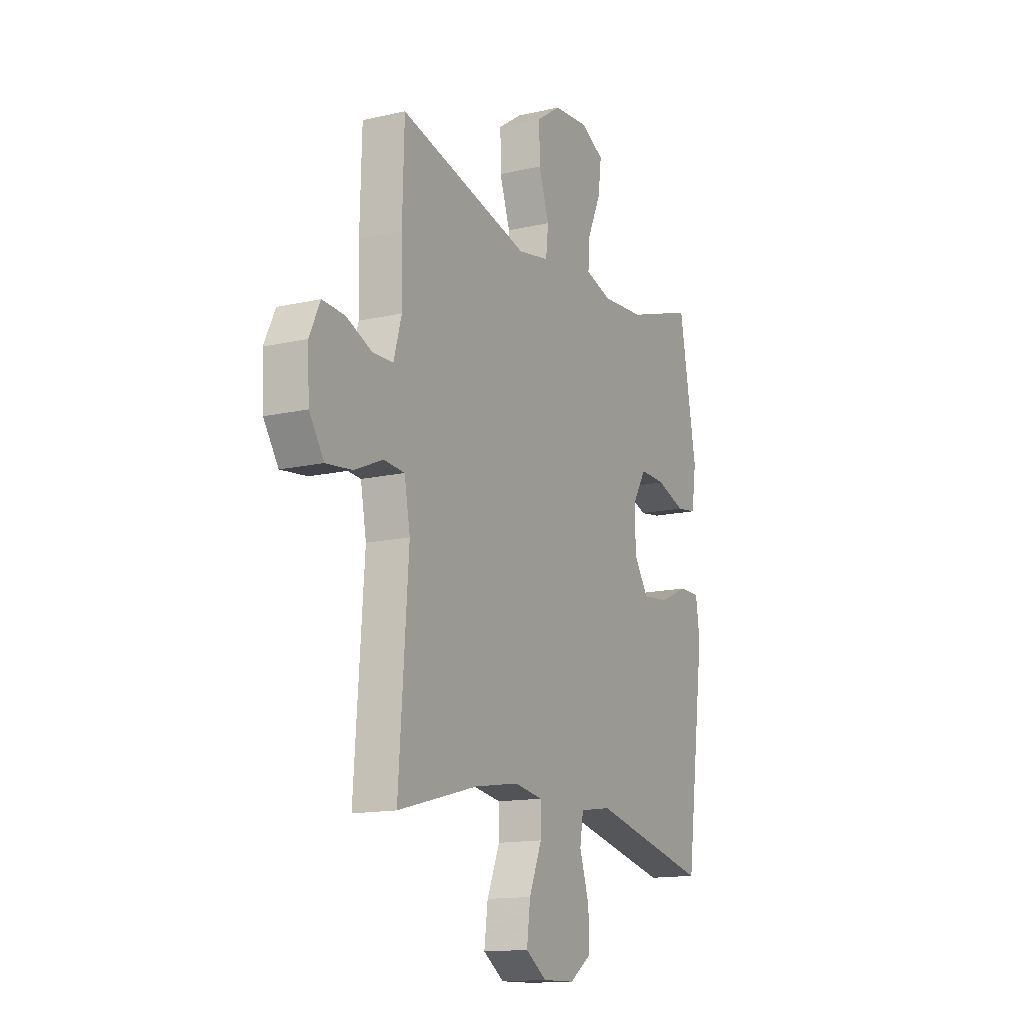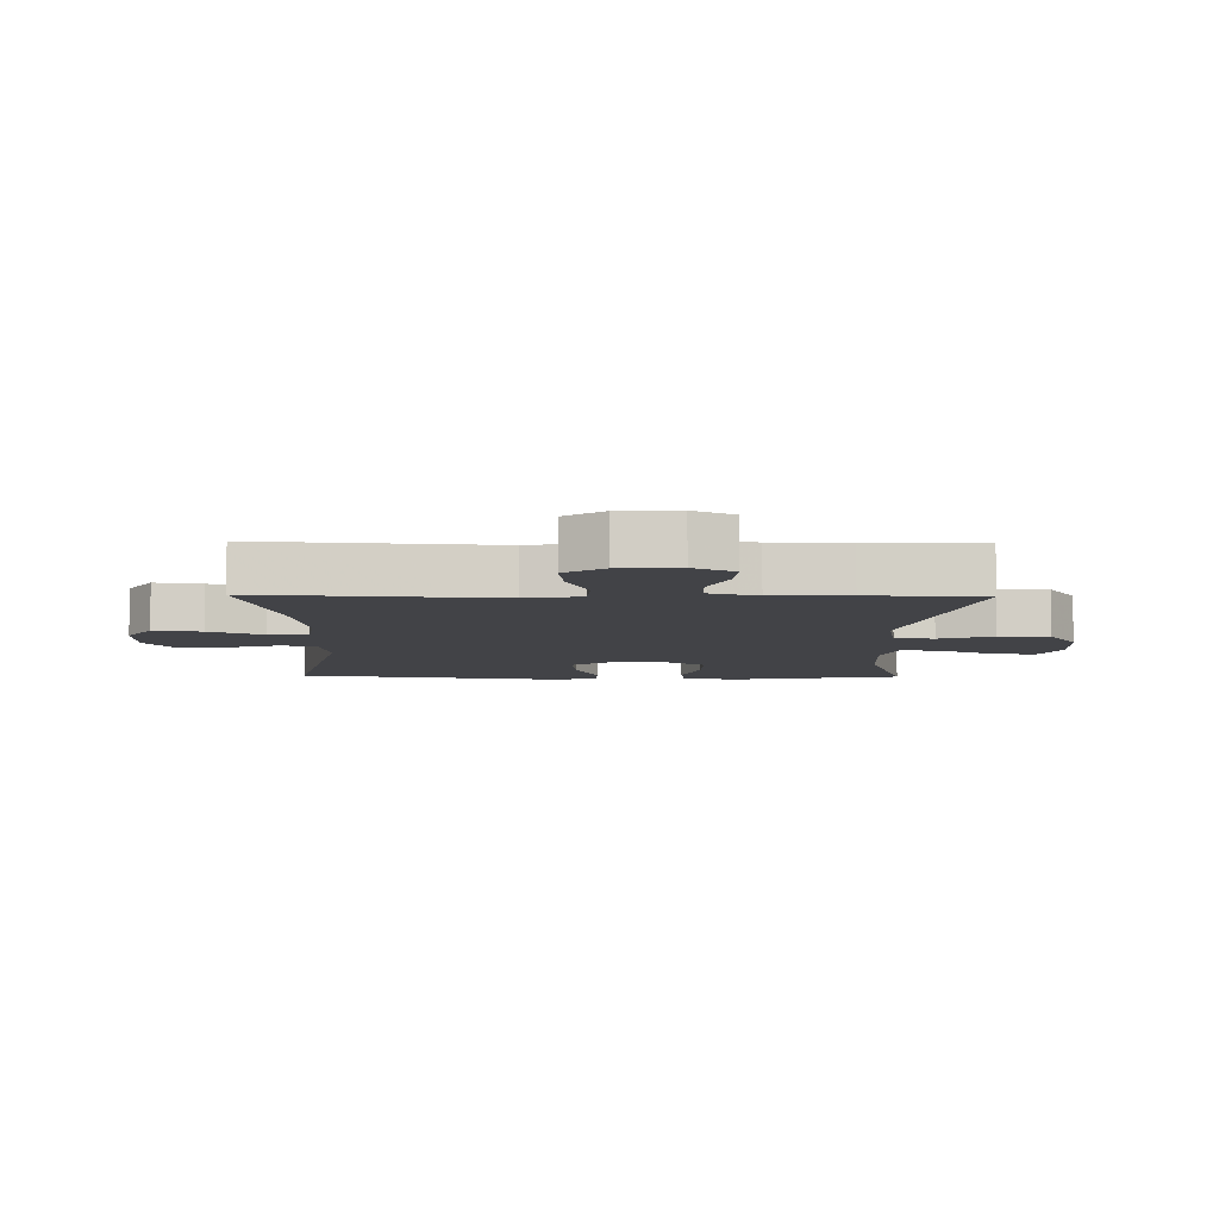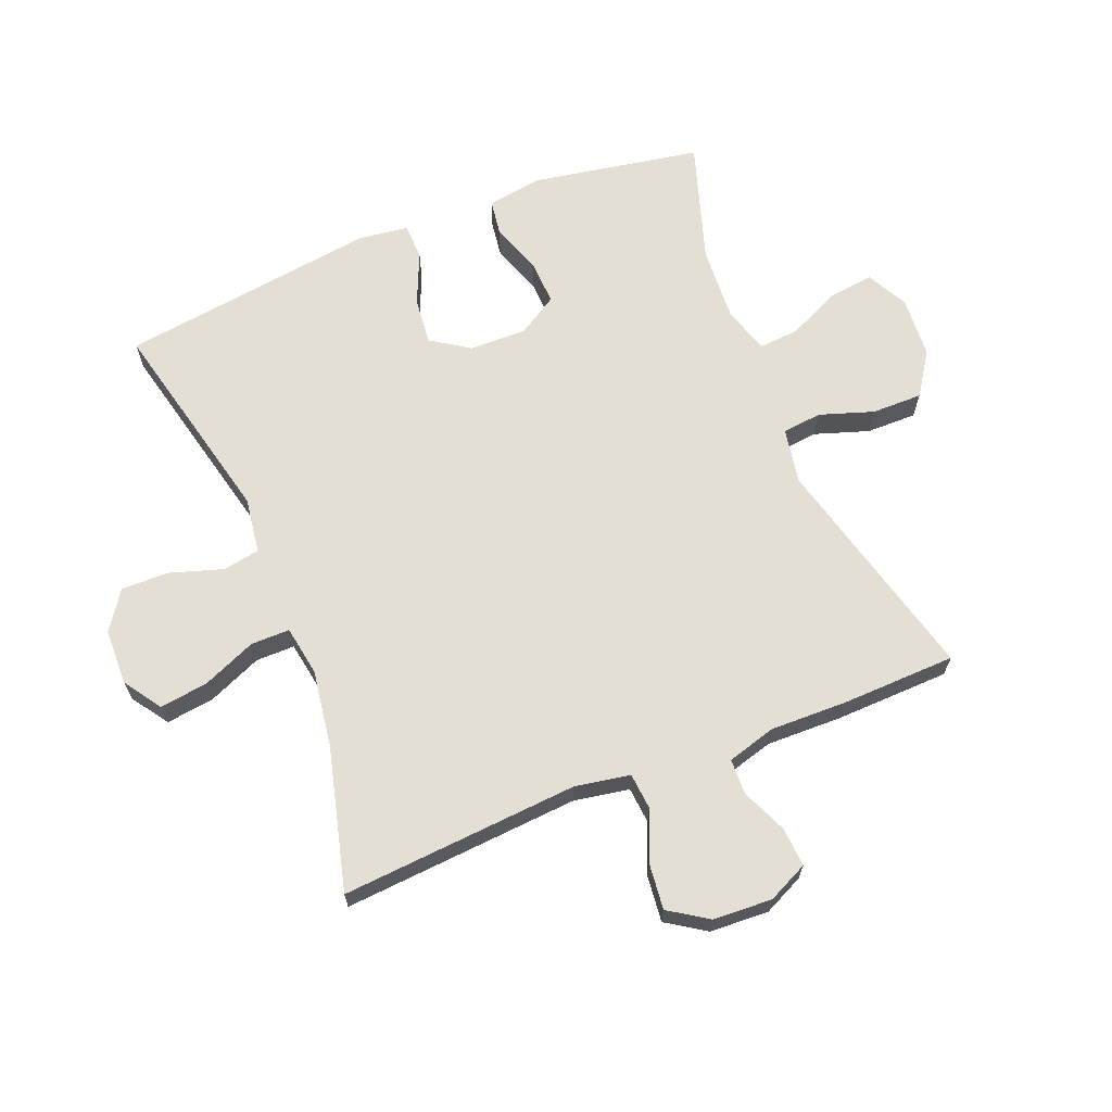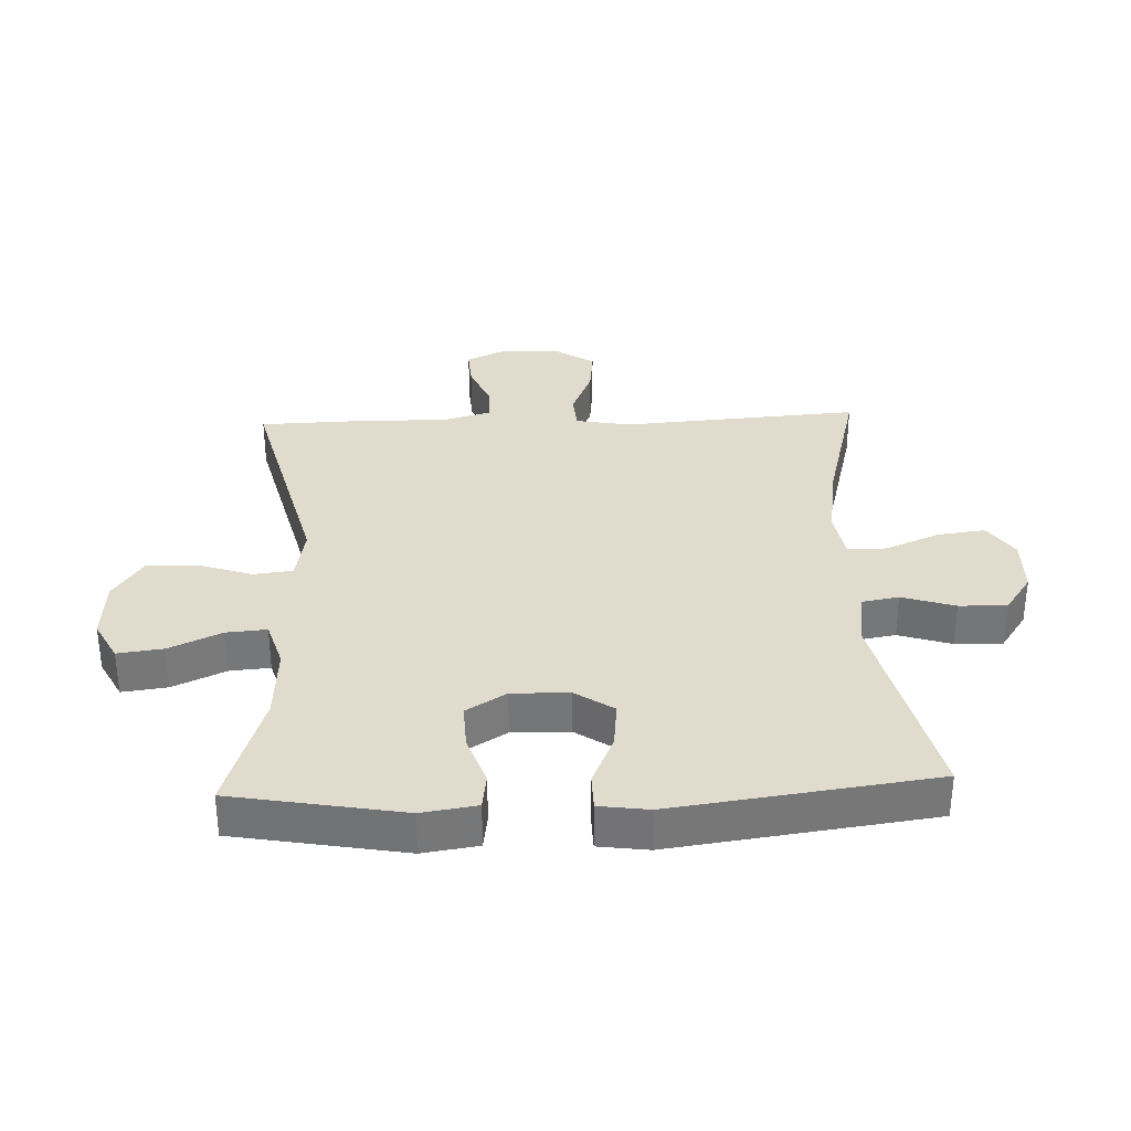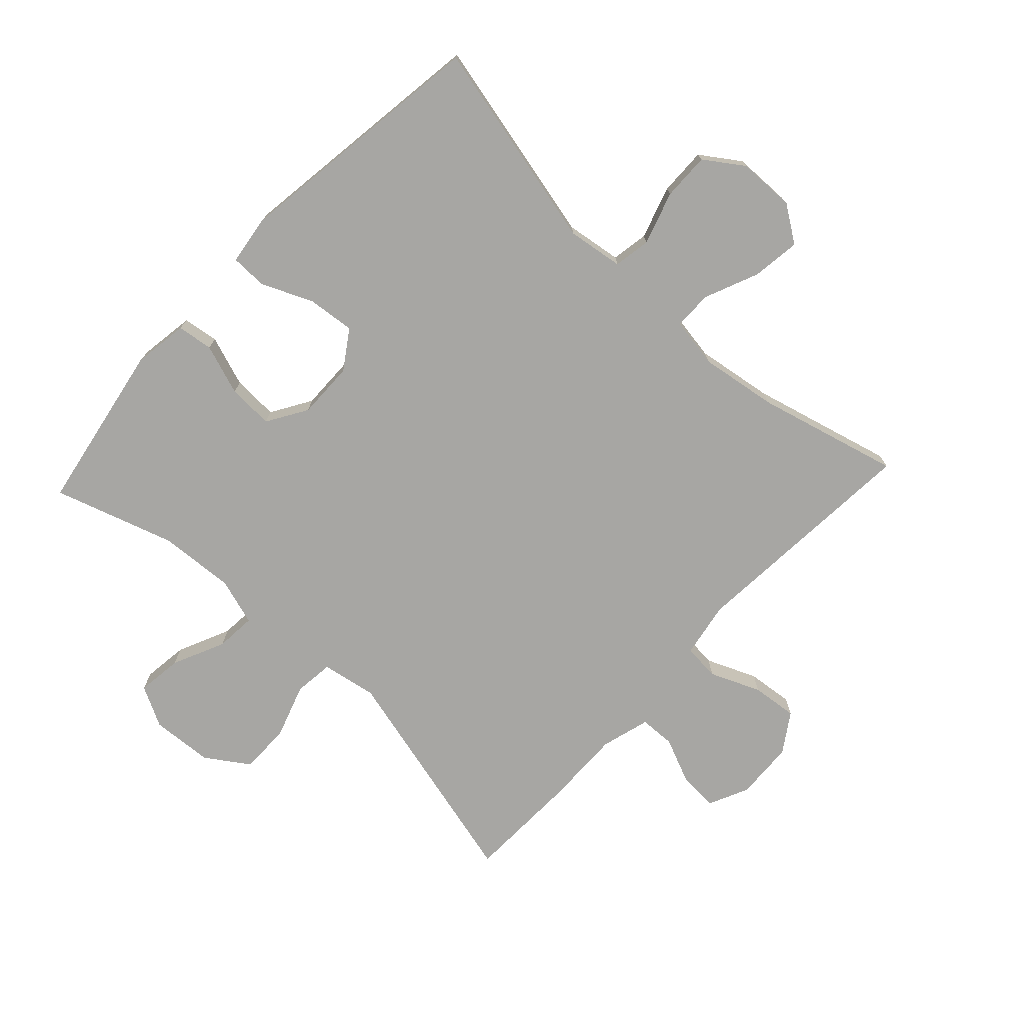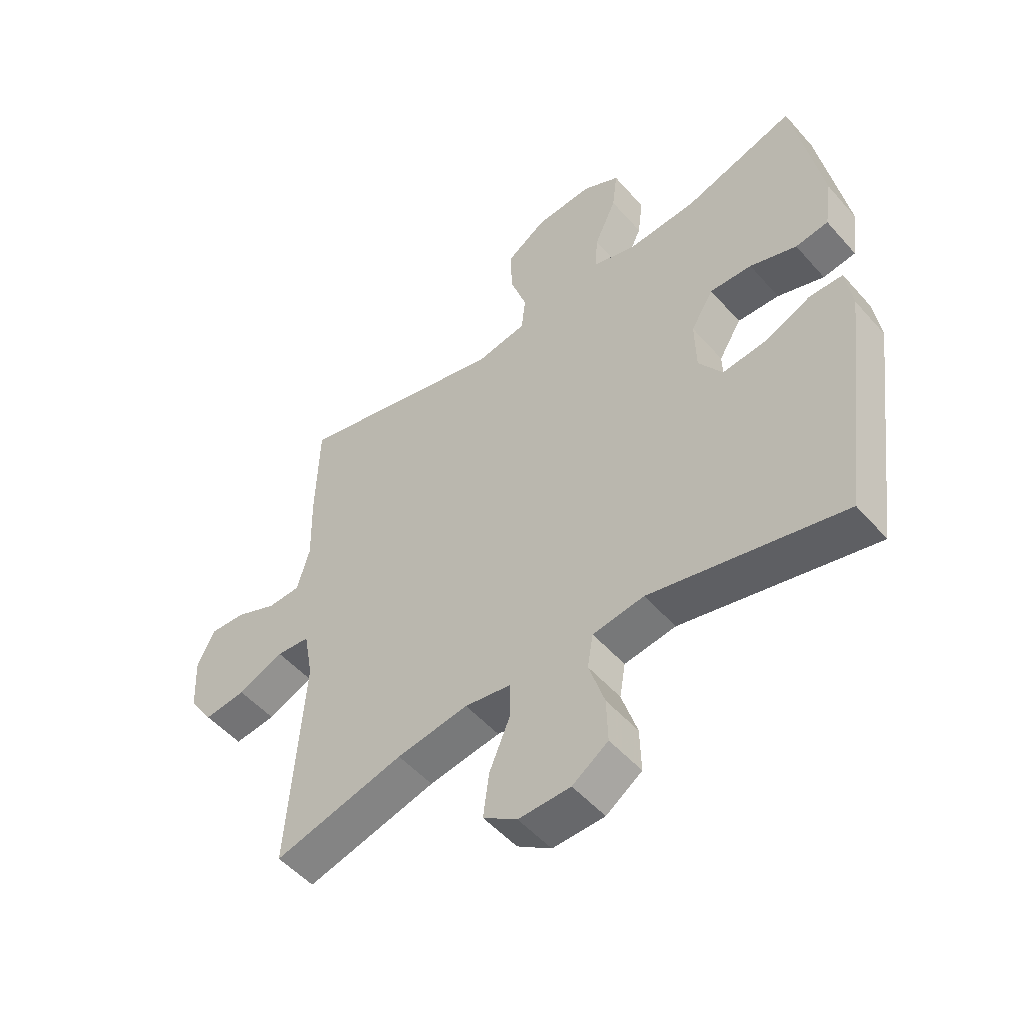
<metadata>
{"format":"obj","ext":"obj","renderer":"f3d","projection":"perspective","resolution":1024,"background":"white","views":[{"elev":-14.1,"azim":-62.9,"up":"+Z"},{"elev":-7.5,"azim":-91.0,"up":"+Y"},{"elev":66.3,"azim":-112.1,"up":"+Y"},{"elev":33.3,"azim":87.6,"up":"+Y"},{"elev":-74.2,"azim":136.9,"up":"+Y"},{"elev":-51.6,"azim":39.9,"up":"+Z"}]}
</metadata>
<code>
v 0.5 0.07 0.5
v 0.549 0.07 0.23
v 0.536 0.07 0.142
v 0.479 0.07 0.134
v 0.398 0.07 0.162
v 0.325 0.07 0.165
v 0.286 0.07 0.101
v 0.288 0.07 0.01
v 0.329 0.07 -0.051
v 0.404 0.07 -0.043
v 0.486 0.07 -0.007
v 0.544 0.07 -0.008
v 0.555 0.07 -0.087
v 0.5 0.07 -0.5
v 0.165 0.07 -0.423
v 0.076 0.07 -0.436
v 0.066 0.07 -0.495
v 0.093 0.07 -0.579
v 0.095 0.07 -0.655
v 0.033 0.07 -0.698
v -0.057 0.07 -0.7
v -0.116 0.07 -0.66
v -0.106 0.07 -0.583
v -0.07 0.07 -0.497
v -0.07 0.07 -0.435
v -0.15 0.07 -0.422
v -0.274 0.07 -0.441
v -0.5 0.07 -0.5
v -0.473 0.07 -0.121
v -0.489 0.07 -0.033
v -0.547 0.07 -0.028
v -0.627 0.07 -0.062
v -0.7 0.07 -0.07
v -0.741 0.07 -0.008
v -0.746 0.07 0.086
v -0.716 0.07 0.15
v -0.653 0.07 0.146
v -0.581 0.07 0.115
v -0.524 0.07 0.117
v -0.502 0.07 0.195
v -0.505 0.07 0.317
v -0.5 0.07 0.5
v -0.133 0.07 0.408
v -0.045 0.07 0.424
v -0.038 0.07 0.487
v -0.067 0.07 0.573
v -0.068 0.07 0.654
v 0 0.07 0.7
v 0.099 0.07 0.707
v 0.164 0.07 0.673
v 0.155 0.07 0.601
v 0.117 0.07 0.517
v 0.112 0.07 0.453
v 0.187 0.07 0.43
v 0.308 0.07 0.438
v 0.5 0 0.5
v 0.549 0 0.23
v 0.536 0 0.142
v 0.479 0 0.134
v 0.398 0 0.162
v 0.325 0 0.165
v 0.286 0 0.101
v 0.288 0 0.01
v 0.329 0 -0.051
v 0.404 0 -0.043
v 0.486 0 -0.007
v 0.544 0 -0.008
v 0.555 0 -0.087
v 0.5 0 -0.5
v 0.165 0 -0.423
v 0.076 0 -0.436
v 0.066 0 -0.495
v 0.093 0 -0.579
v 0.095 0 -0.655
v 0.033 0 -0.698
v -0.057 0 -0.7
v -0.116 0 -0.66
v -0.106 0 -0.583
v -0.07 0 -0.497
v -0.07 0 -0.435
v -0.15 0 -0.422
v -0.274 0 -0.441
v -0.5 0 -0.5
v -0.473 0 -0.121
v -0.489 0 -0.033
v -0.547 0 -0.028
v -0.627 0 -0.062
v -0.7 0 -0.07
v -0.741 0 -0.008
v -0.746 0 0.086
v -0.716 0 0.15
v -0.653 0 0.146
v -0.581 0 0.115
v -0.524 0 0.117
v -0.502 0 0.195
v -0.505 0 0.317
v -0.5 0 0.5
v -0.133 0 0.408
v -0.045 0 0.424
v -0.038 0 0.487
v -0.067 0 0.573
v -0.068 0 0.654
v 0 0 0.7
v 0.099 0 0.707
v 0.164 0 0.673
v 0.155 0 0.601
v 0.117 0 0.517
v 0.112 0 0.453
v 0.187 0 0.43
v 0.308 0 0.438
f 49 50 51 52
f 49 52 53
f 48 49 53
f 45 46 47 48
f 44 45 48 53
f 40 41 42 43
f 39 40 43 44
f 35 36 37 38
f 35 38 39
f 34 35 39
f 31 32 33 34
f 30 31 34 39
f 27 28 29
f 26 27 29 30
f 25 26 30 39
f 21 22 23 24
f 21 24 25
f 20 21 25
f 17 18 19 20
f 17 20 25
f 16 17 25 39
f 12 13 14 15
f 10 11 12 15
f 9 10 15 16
f 8 9 16 39
f 2 3 4 5
f 55 1 2 5
f 54 55 5 6
f 7 8 39 44
f 44 53 54
f 6 7 44 54
f 107 106 105 104
f 108 107 104
f 108 104 103
f 103 102 101 100
f 108 103 100 99
f 98 97 96 95
f 99 98 95 94
f 93 92 91 90
f 94 93 90
f 94 90 89
f 89 88 87 86
f 94 89 86 85
f 84 83 82
f 85 84 82 81
f 94 85 81 80
f 79 78 77 76
f 80 79 76
f 80 76 75
f 75 74 73 72
f 80 75 72
f 94 80 72 71
f 70 69 68 67
f 70 67 66 65
f 71 70 65 64
f 94 71 64 63
f 60 59 58 57
f 60 57 56 110
f 61 60 110 109
f 99 94 63 62
f 109 108 99
f 109 99 62 61
f 1 56 57 2
f 2 57 58 3
f 3 58 59 4
f 4 59 60 5
f 5 60 61 6
f 6 61 62 7
f 7 62 63 8
f 8 63 64 9
f 9 64 65 10
f 10 65 66 11
f 11 66 67 12
f 12 67 68 13
f 13 68 69 14
f 14 69 70 15
f 15 70 71 16
f 16 71 72 17
f 17 72 73 18
f 18 73 74 19
f 19 74 75 20
f 20 75 76 21
f 21 76 77 22
f 22 77 78 23
f 23 78 79 24
f 24 79 80 25
f 25 80 81 26
f 26 81 82 27
f 27 82 83 28
f 28 83 84 29
f 29 84 85 30
f 30 85 86 31
f 31 86 87 32
f 32 87 88 33
f 33 88 89 34
f 34 89 90 35
f 35 90 91 36
f 36 91 92 37
f 37 92 93 38
f 38 93 94 39
f 39 94 95 40
f 40 95 96 41
f 41 96 97 42
f 42 97 98 43
f 43 98 99 44
f 44 99 100 45
f 45 100 101 46
f 46 101 102 47
f 47 102 103 48
f 48 103 104 49
f 49 104 105 50
f 50 105 106 51
f 51 106 107 52
f 52 107 108 53
f 53 108 109 54
f 54 109 110 55
f 55 110 56 1

</code>
